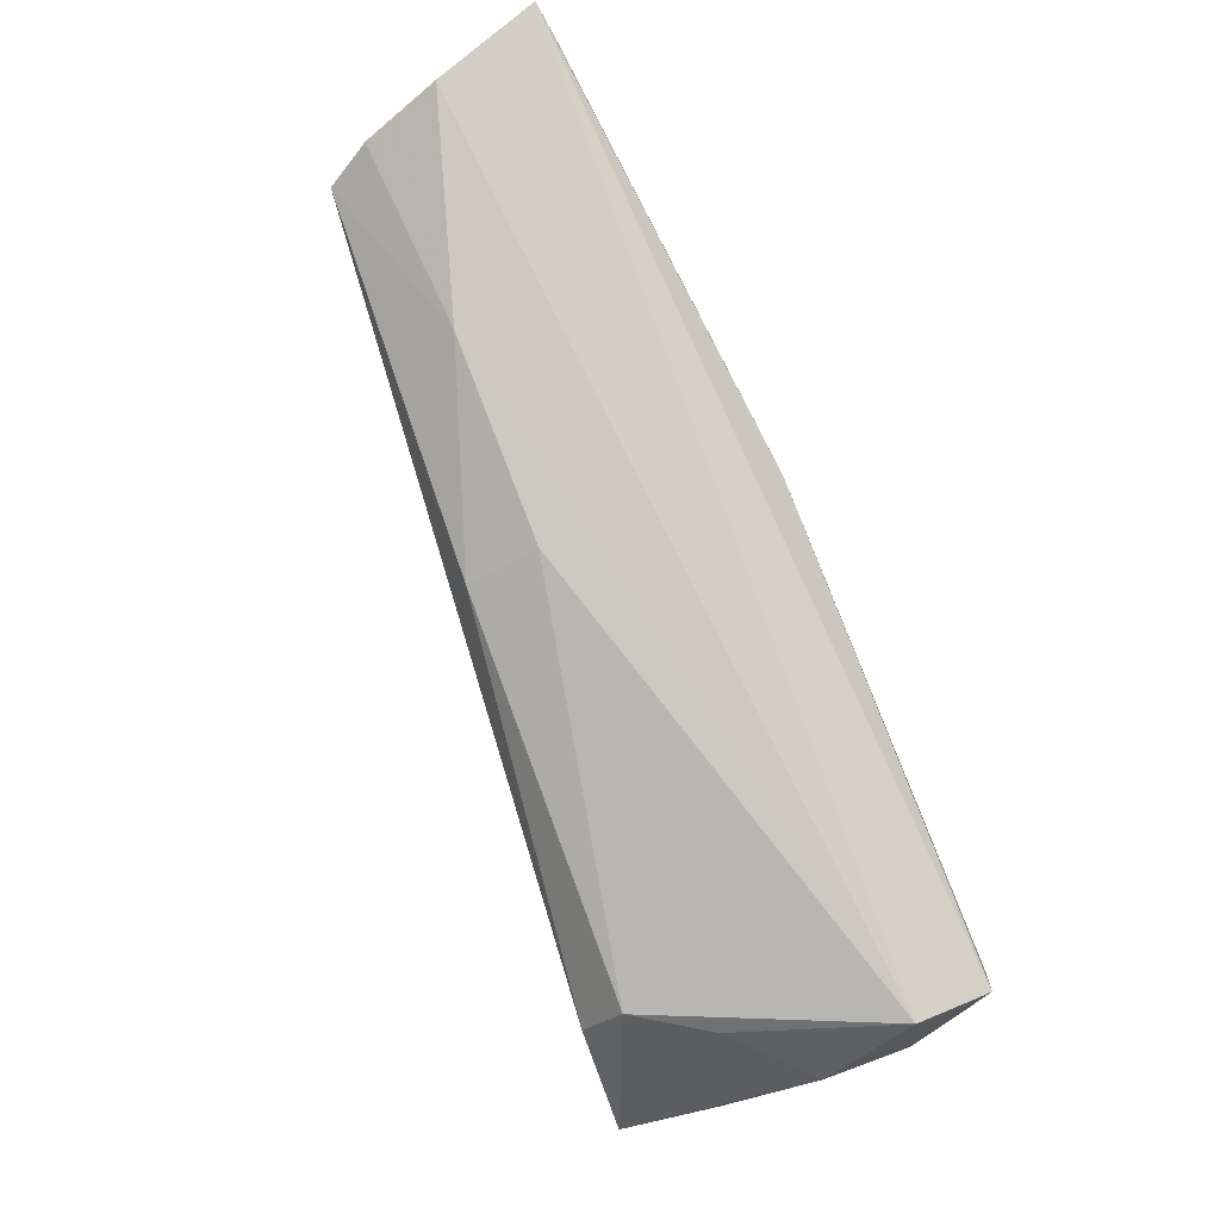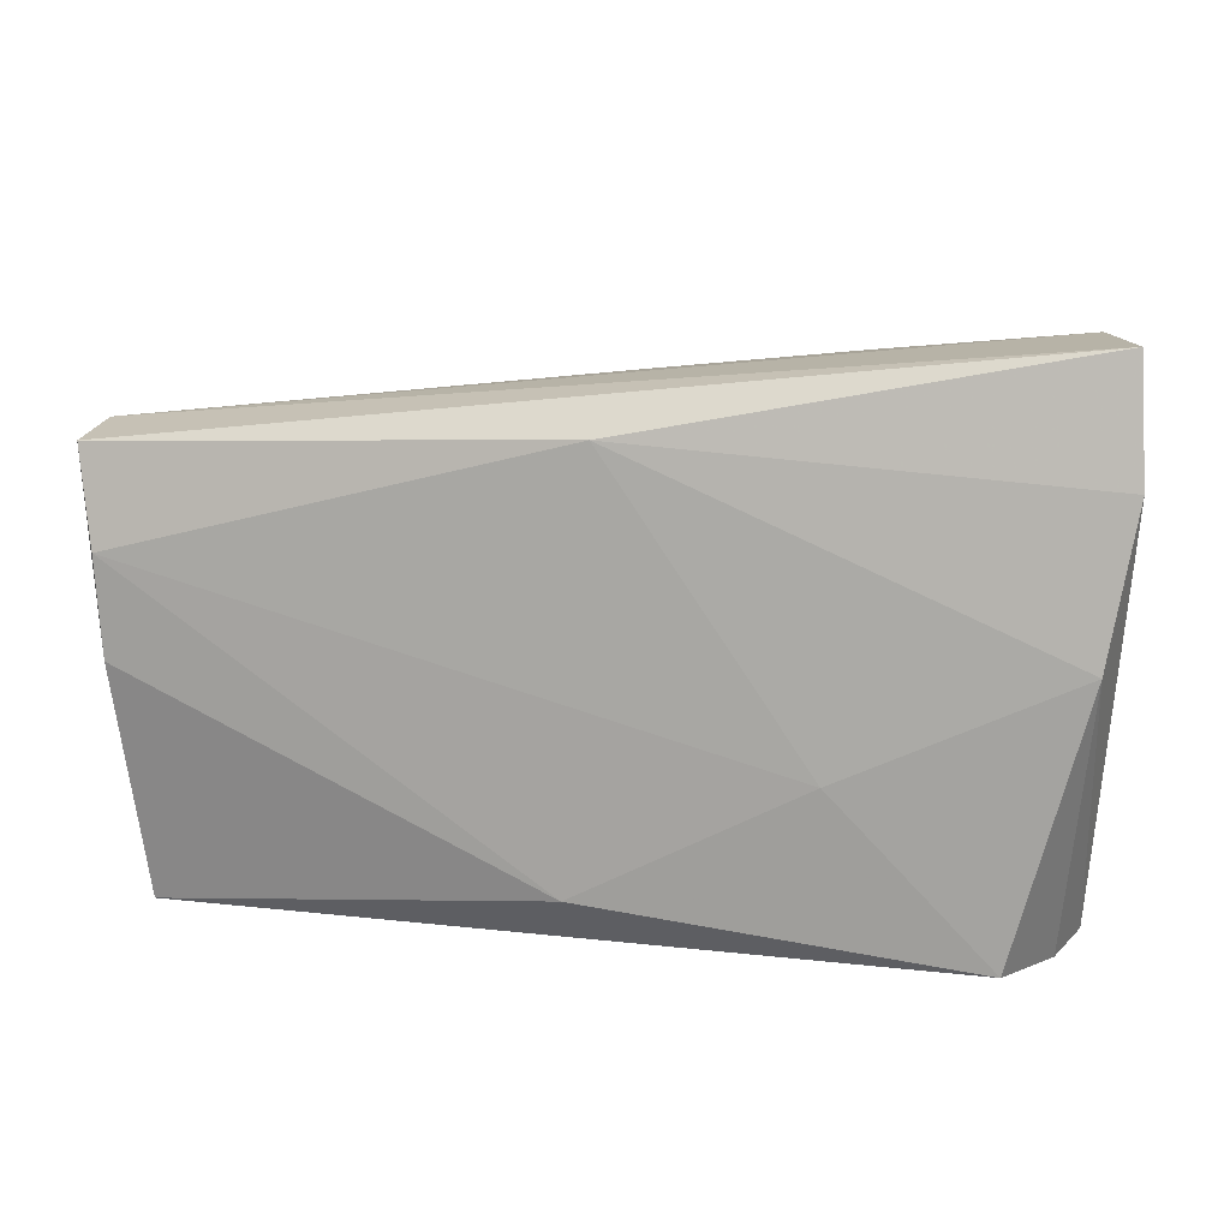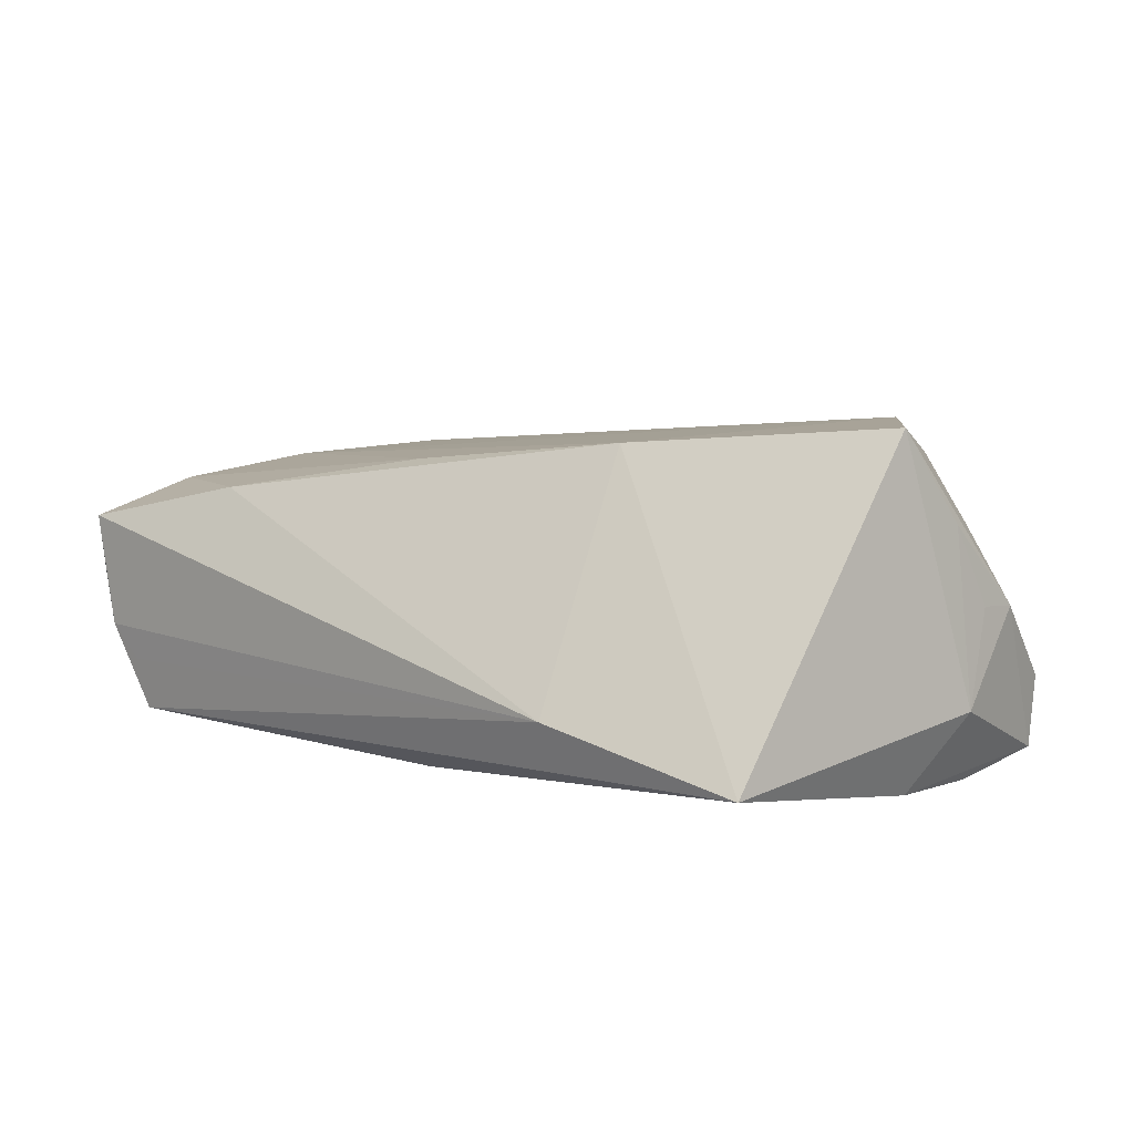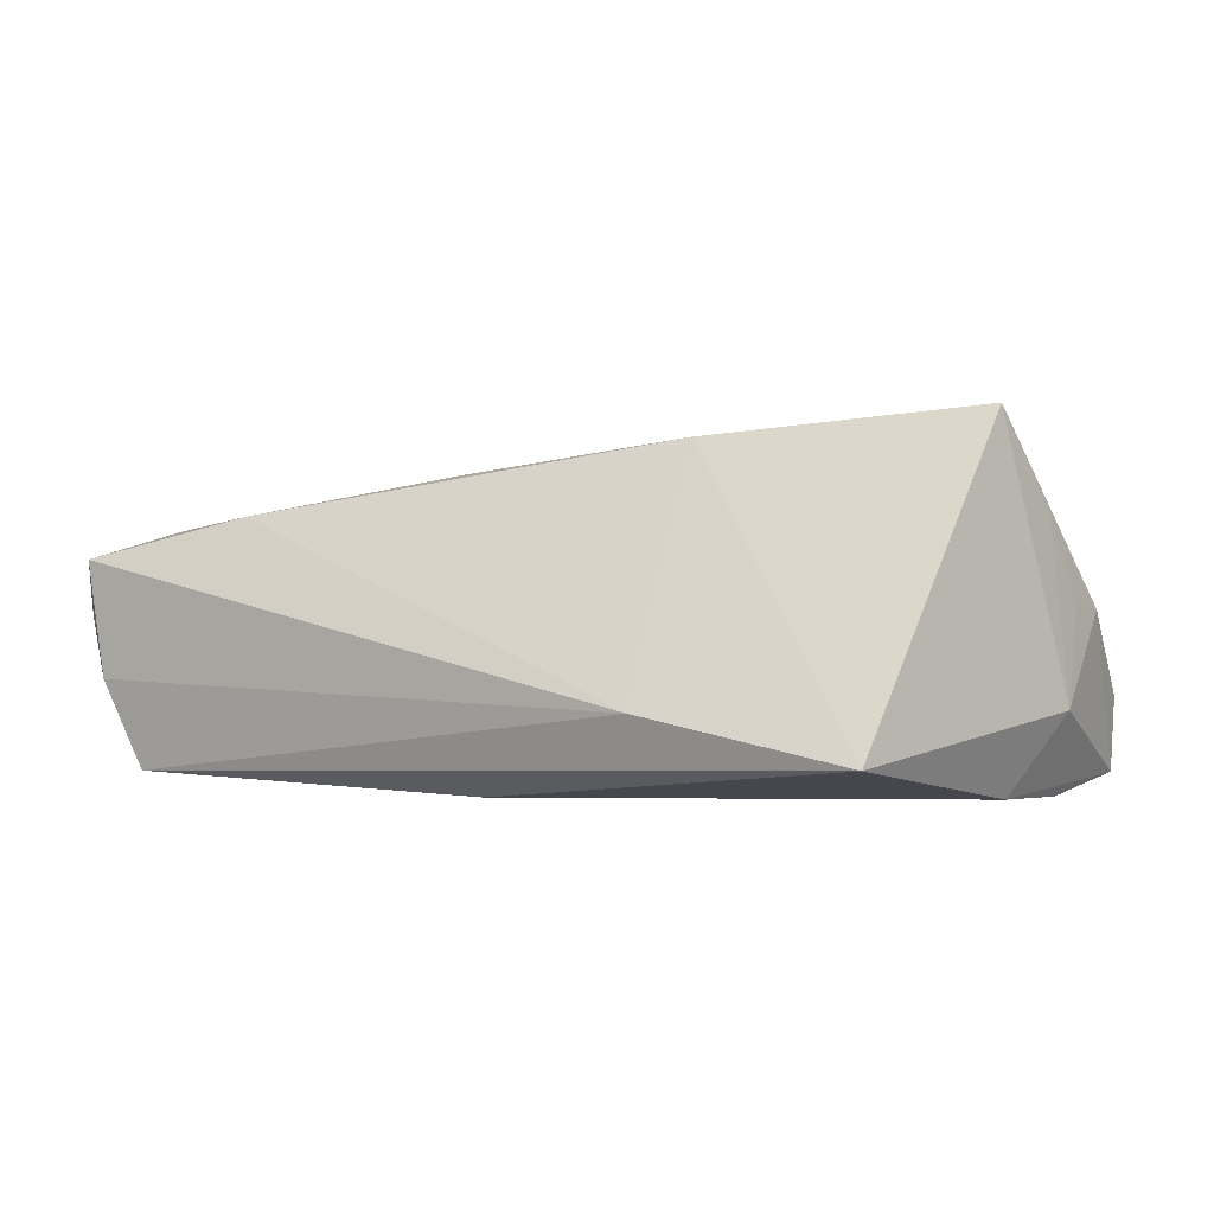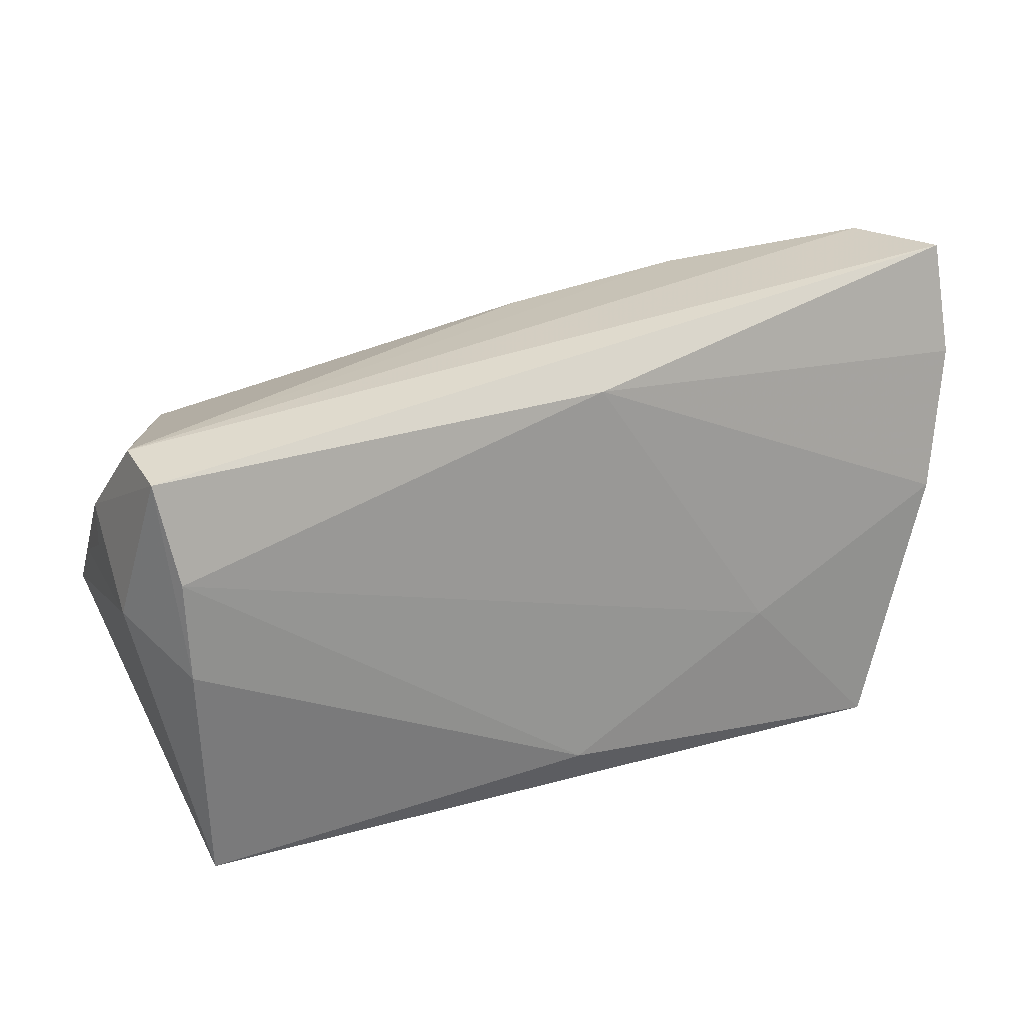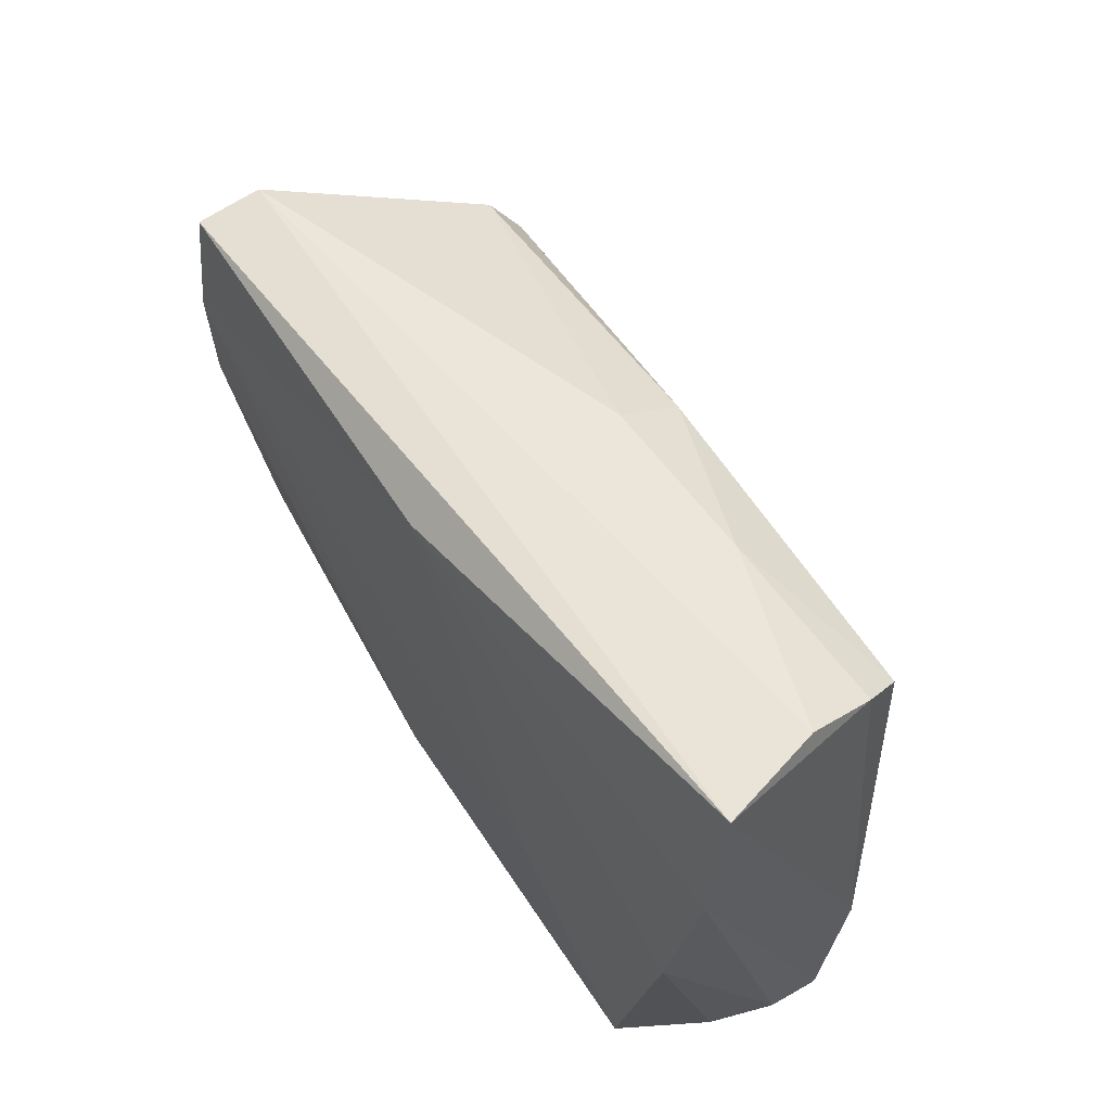
<metadata>
{"format":"obj","ext":"obj","renderer":"f3d","projection":"perspective","resolution":1024,"background":"white","views":[{"elev":78.2,"azim":67.5,"up":"+Y"},{"elev":13.4,"azim":-167.1,"up":"+Y"},{"elev":8.4,"azim":40.1,"up":"+Z"},{"elev":-0.5,"azim":33.0,"up":"+Z"},{"elev":22.7,"azim":152.5,"up":"+Y"},{"elev":54.3,"azim":-121.7,"up":"+Y"}]}
</metadata>
<code>
v -0.05475 0.03436 -0.01154
v -0.05251 0.002093 -0.0163
v 0.02518 -0.03206 -0.007778
v -0.05063 0.03425 0.001156
v -0.005719 -0.01825 0.01814
v 0.002345 -0.02519 -0.0176
v 0.05323 -0.002003 -0.01722
v -0.05565 0.02024 -0.01418
v 0.05754 0.01317 0.002854
v -0.04375 -0.03029 -0.016
v 0.05591 0.02178 -0.01545
v -0.04494 -0.03112 -0.00952
v -0.02499 -0.01071 -0.0176
v 0.05617 0.00308 0.01301
v 0.02271 -0.01495 0.02143
v 0.04334 0.01072 0.0239
v 0.05186 0.001035 0.02194
v 0.05734 0.007678 0.003389
v -0.05061 -0.01671 0.01277
v -0.0511 -0.03099 0.002361
v 0.05432 -0.00542 0.0242
v -0.04871 -0.03164 -0.005227
v 0.04364 0.01687 0.01944
v -0.02603 0.0308 0.009183
v 0.04915 0.01743 0.01117
v -0.0006997 0.02407 -0.01688
v 0.05586 0.02308 -0.006944
v 0.05066 -0.03043 -0.01277
v 0.05818 0.003552 -0.007909
v -0.002307 0.02806 0.009637
v -0.05082 -0.03206 0.008954
v -0.04685 0.02696 0.01511
v -0.002345 0.02432 0.01778
v -0.03023 -0.02733 0.0137
v 0.05386 0.01001 -0.0176
v -0.0488 0.03027 0.01013
v -0.048 0.001966 0.01483
f 3 15 34
f 34 31 3
f 29 7 11
f 32 16 33
f 20 31 8
f 3 31 22
f 22 12 3
f 31 20 22
f 21 16 15
f 15 16 37
f 16 32 37
f 2 20 8
f 2 22 20
f 8 26 2
f 35 11 7
f 35 26 11
f 7 6 35
f 29 11 9
f 31 34 19
f 8 31 19
f 19 37 32
f 24 32 33
f 33 30 24
f 11 26 1
f 1 26 8
f 8 19 1
f 28 6 7
f 28 7 29
f 29 21 28
f 28 15 3
f 28 21 15
f 26 35 13
f 13 35 6
f 13 2 26
f 14 21 29
f 14 9 21
f 27 9 11
f 11 1 27
f 27 1 4
f 4 24 27
f 27 24 30
f 16 21 23
f 33 16 23
f 23 27 30
f 23 30 33
f 15 37 5
f 37 19 5
f 5 34 15
f 5 19 34
f 32 24 36
f 36 24 4
f 4 1 36
f 36 19 32
f 36 1 19
f 6 28 10
f 3 12 10
f 10 28 3
f 12 22 10
f 10 13 6
f 22 2 10
f 2 13 10
f 29 9 18
f 18 14 29
f 9 14 18
f 21 9 25
f 9 27 25
f 27 23 25
f 17 23 21
f 21 25 17
f 17 25 23

</code>
